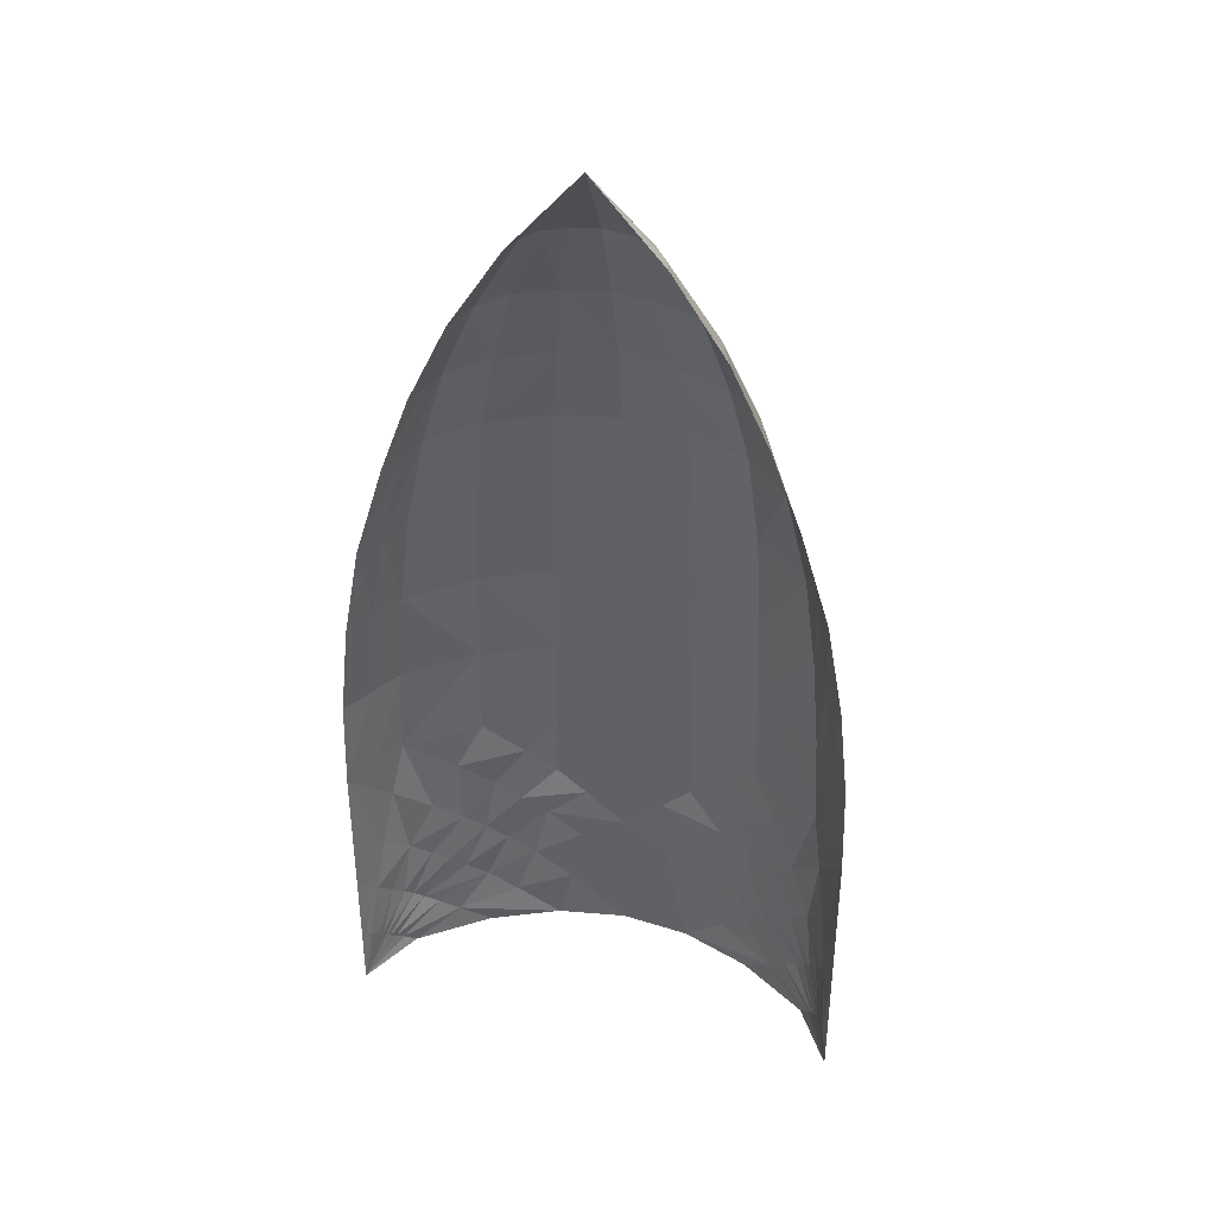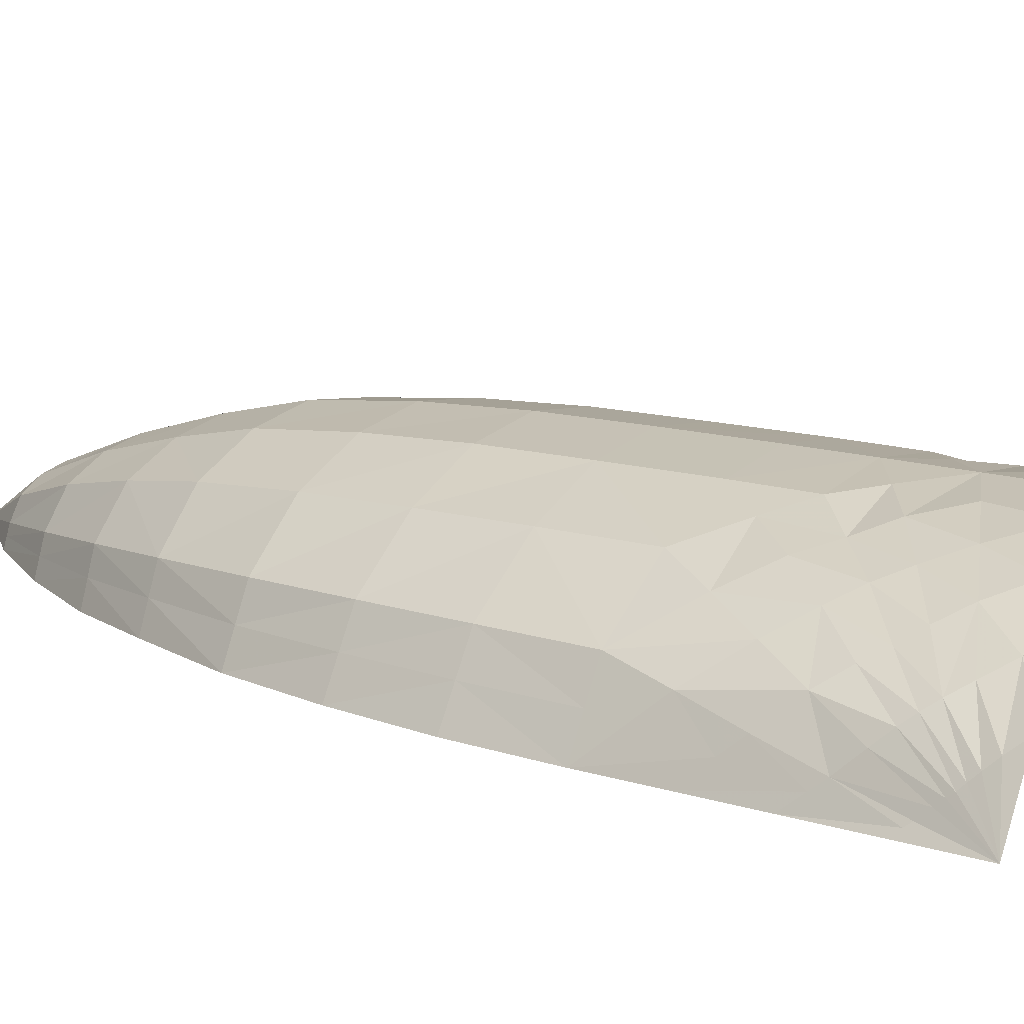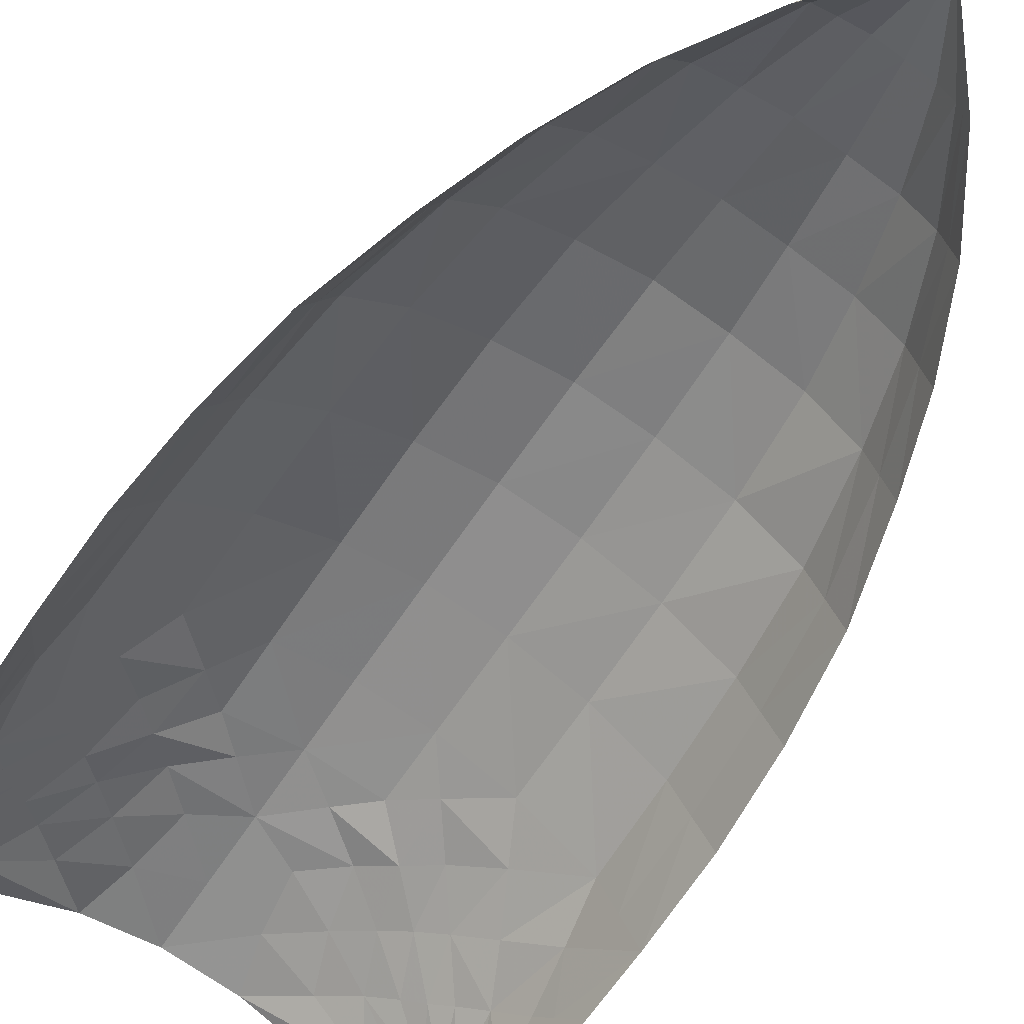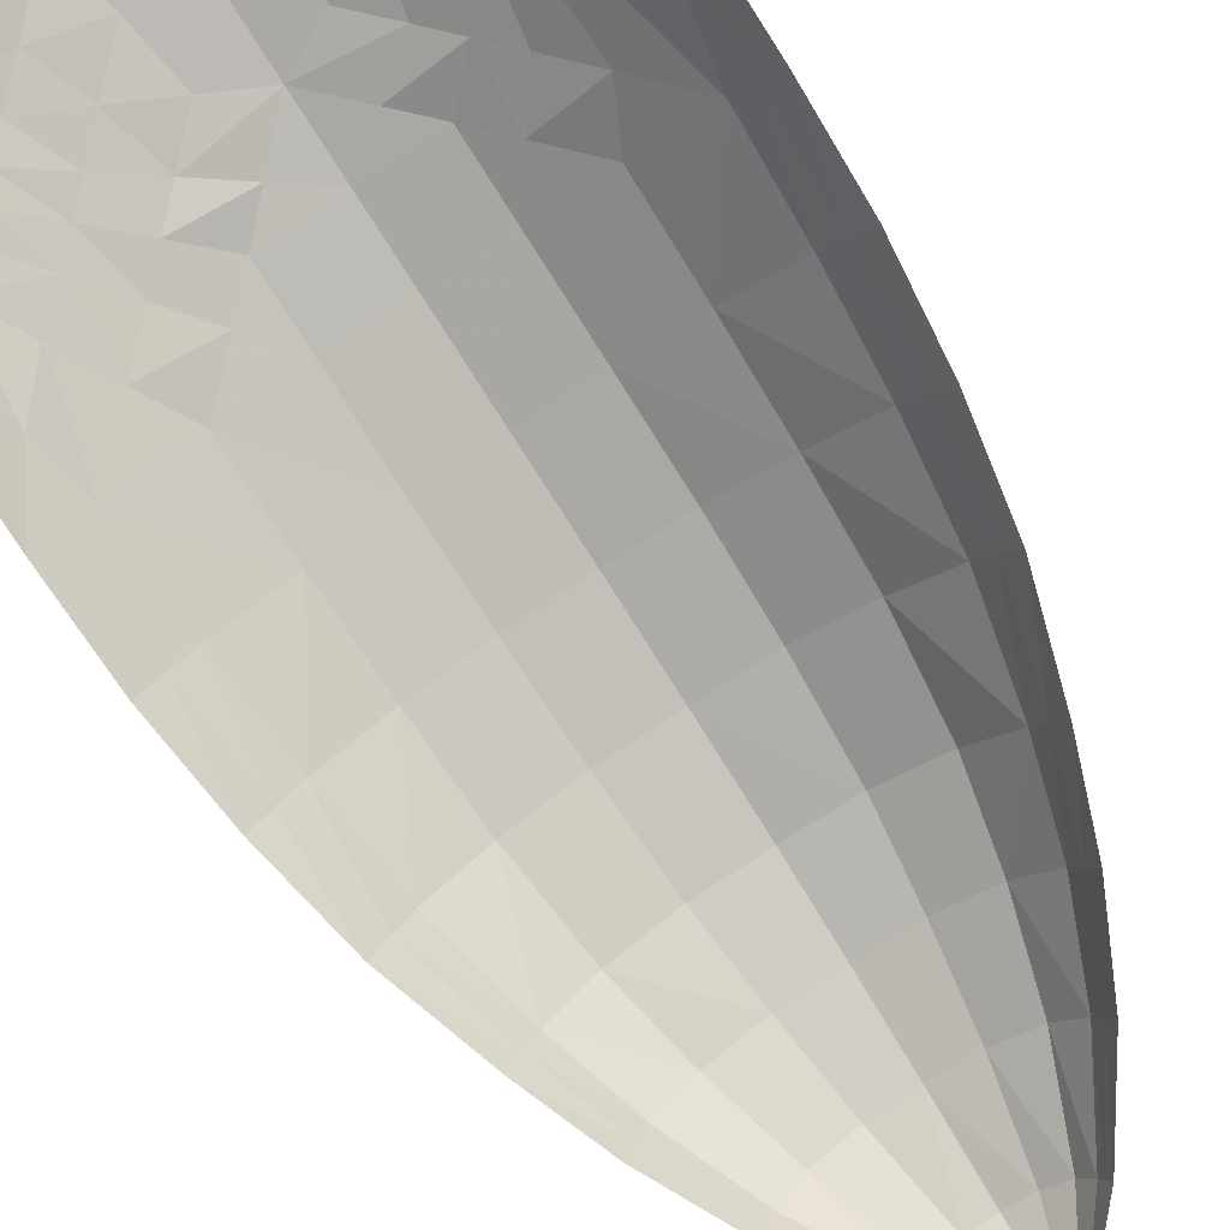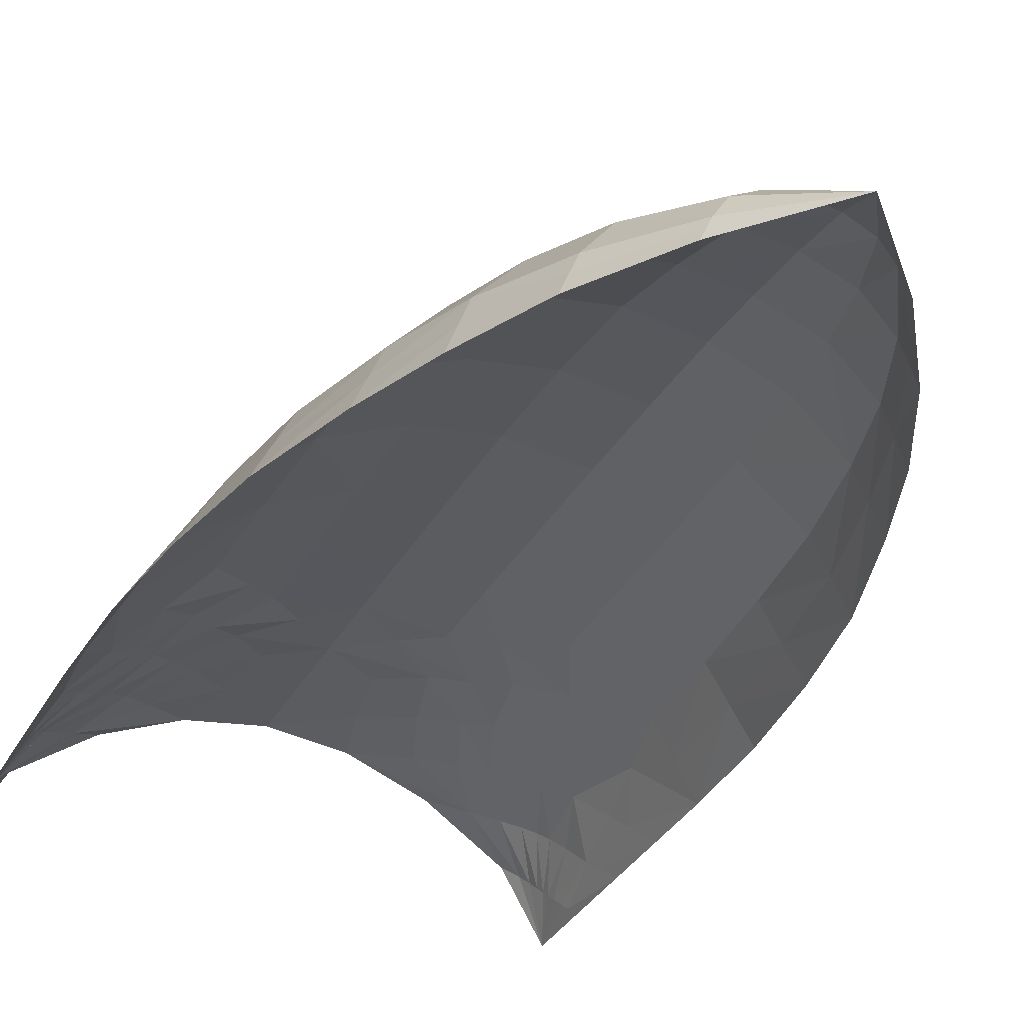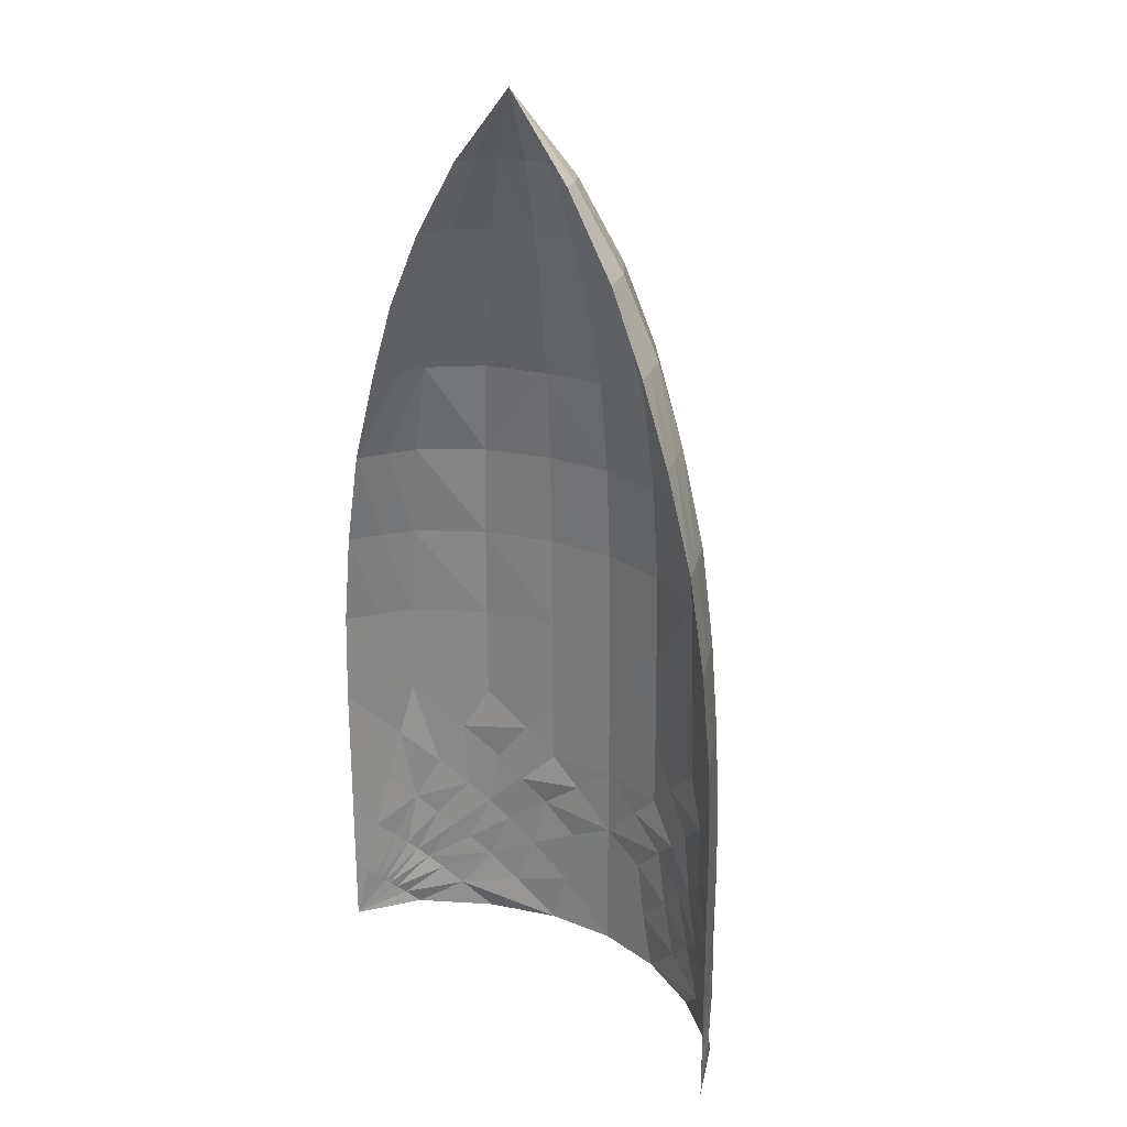
<metadata>
{"format":"obj","ext":"obj","renderer":"f3d","projection":"perspective","resolution":1024,"background":"white","views":[{"elev":39.1,"azim":-166.1,"up":"+Y"},{"elev":14.1,"azim":-55.1,"up":"+Z"},{"elev":-62.8,"azim":147.0,"up":"+Z"},{"elev":-79.9,"azim":32.7,"up":"+Z"},{"elev":-32.1,"azim":156.0,"up":"+Z"},{"elev":25.4,"azim":-139.4,"up":"+Y"}]}
</metadata>
<code>
o Plane
v -7 0 0
v 2e-06 2e-06 4.262
v -7 8 -0.001426
v 3e-06 8 4.256
v -4 8 3.17
v -5.3 19 -0.004431
v 3e-06 19 3.723
v 0 28 0
v 3e-06 4 4.262
v -3.476 19 2.716
v 3e-06 23.5 2.463
v 3e-06 13.5 4.184
v -6.626 13.5 -0.001366
v -3.903 13.5 3.07
v -3.403 23.5 3e-06
v -2.326 23.5 1.81
v -7 4 3e-06
v -4 2e-06 3.17
v -6.386 2.667 1.197
v -5.333 1.333 2.289
v -5.959 2 1.804
v -5.333 5.333 2.289
v -2.667 2.667 3.746
v -4 4 3.17
v -2 6 3.989
v -5.959 8 1.804
v -5.624 13.5 1.727
v -4.663 19.02 1.448
v -3.015 23.53 0.944
v -1.196 23.47 2.303
v -1.788 18.96 3.467
v -1.993 13.48 3.914
v -2 8 3.989
v -6.644 3.2 0.6782
v -6.233 6.4 1.454
v -6.161 2.286 1.558
v -2.857 6.857 3.655
v -4.571 4.571 2.813
v 2e-06 6 4.262
v 3e-06 2 4.262
v -1.6 1.6 4.077
v -4.8 0.8 2.645
v -3.429 3.429 3.437
v -5.712 1.714 2.027
v -1.143 5.143 4.123
v -2.286 4.286 3.9
v -4.667 6.667 2.745
v -1.333 3.333 4.111
v -3.714 5.714 3.315
v -3 5 3.579
v -1 7 4.126
v -7 6 3e-06
v -7 2 3e-06
v -5.959 2e-06 1.804
v -2 2e-06 3.989
v -5.429 3.429 2.227
v -5.959 4 1.804
v -4.571 2.571 2.813
v -3.2 1.2 3.519
v -5 3 2.487
v -6.46 4.8 1.061
v -4 2 3.17
v -6.386 0.6667 1.197
v -6.689 1.333 0.5592
v -6.796 1.6 0.3067
v -6.492 0.8571 1.001
v -6.233 0.4 1.454
v -6.577 1 0.8476
v -6.626 1.143 0.7277
v -6.918 10.75 3e-06
v -6.133 16.25 -0.007701
v -4.478 21.25 -0.041
v -1.951 25.75 2e-06
v 2e-06 25.75 1.539
v 2e-06 21.25 3.166
v 3e-06 16.25 4.035
v 3e-06 10.75 4.23
v -3.97 10.75 3.134
v -2 10.74 3.959
v -5.838 10.75 1.78
v -5.283 16.26 1.632
v -1.931 16.22 3.767
v -3.783 16.25 2.965
v -3.983 21.27 1.242
v -1.527 21.22 2.95
v -2.994 21.25 2.335
v -1.376 25.75 1.069
v -0.7373 25.73 1.414
v -1.71 25.77 0.5371
v 7 0 0
v 7 8 -0.001427
v 4 8 3.17
v 5.3 19 -0.004431
v 3.476 19 2.716
v 6.626 13.5 -0.001367
v 3.903 13.5 3.07
v 3.403 23.5 2e-06
v 2.326 23.5 1.81
v 7 4 1e-06
v 4 2e-06 3.17
v 6.386 2.667 1.197
v 5.333 1.333 2.289
v 5.959 2 1.804
v 5.333 5.333 2.289
v 2.667 2.667 3.746
v 4 4 3.17
v 2 6 3.989
v 5.959 8 1.804
v 5.624 13.5 1.727
v 4.663 19.02 1.448
v 3.015 23.53 0.944
v 1.196 23.47 2.303
v 1.788 18.96 3.467
v 1.993 13.48 3.914
v 2 8 3.989
v 6.644 3.2 0.6782
v 6.233 6.4 1.454
v 6.161 2.286 1.558
v 2.857 6.857 3.655
v 4.571 4.571 2.813
v 1.6 1.6 4.077
v 4.8 0.8 2.645
v 3.429 3.429 3.437
v 5.712 1.714 2.027
v 1.143 5.143 4.123
v 2.286 4.286 3.9
v 4.667 6.667 2.745
v 1.333 3.333 4.111
v 3.714 5.714 3.315
v 3 5 3.579
v 1 7 4.126
v 7 6 1e-06
v 7 2 1e-06
v 5.959 1e-06 1.804
v 2 2e-06 3.989
v 5.429 3.429 2.227
v 5.959 4 1.804
v 4.571 2.571 2.813
v 3.2 1.2 3.519
v 5 3 2.487
v 6.46 4.8 1.061
v 4 2 3.17
v 6.386 0.6667 1.197
v 6.689 1.333 0.5592
v 6.796 1.6 0.3067
v 6.492 0.8571 1.001
v 6.233 0.4 1.454
v 6.577 1 0.8476
v 6.626 1.143 0.7277
v 6.918 10.75 1e-06
v 6.133 16.25 -0.007702
v 4.478 21.25 -0.041
v 1.951 25.75 2e-06
v 3.97 10.75 3.134
v 2 10.74 3.959
v 5.838 10.75 1.78
v 5.283 16.26 1.632
v 1.931 16.22 3.767
v 3.783 16.25 2.965
v 3.983 21.27 1.242
v 1.527 21.22 2.95
v 2.994 21.25 2.335
v 1.376 25.75 1.069
v 0.7373 25.73 1.414
v 1.71 25.77 0.5371
v -6.48 8 0.9011
v -4.982 19.01 0.722
v -6.125 13.5 0.8626
v -3.209 23.51 0.472
v -6.378 10.75 0.8899
v -5.708 16.25 0.8122
v -4.231 21.26 0.6007
v -1.831 25.76 0.2686
v 6.48 8 0.9011
v 4.982 19.01 0.722
v 6.125 13.5 0.8626
v 3.209 23.51 0.472
v 6.378 10.75 0.8899
v 5.708 16.25 0.8122
v 4.231 21.26 0.6007
v 1.831 25.76 0.2686
v 6.56 7.082 0.8338
v 6.877 1.76 0.1839
v 6.783 3.511 0.4148
v 6.678 5.284 0.6331
v -6.685 5.299 0.6196
v -6.786 3.519 0.408
v -6.874 1.754 0.1886
v -6.566 7.096 0.821
f 9 40 48
f 5 47 26
f 167 172 84 28
f 166 170 80 26
f 1 64 69
f 10 86 85 31
f 5 78 79 33
f 9 48 46 45
f 12 32 82 76
f 14 27 81 83
f 11 30 88 74
f 16 29 89 87
f 21 36 56 60
f 17 187 188 53
f 20 42 67 63
f 21 44 66 68
f 3 189 186 52
f 24 38 49 50
f 23 41 59 62
f 24 43 58 60
f 25 37 33 51
f 25 51 39 45
f 8 89 173 73
f 38 56 57 22
f 34 61 57 19
f 33 37 5
f 28 84 86 10
f 36 21 68 69
f 33 79 77 4
f 31 82 83 10
f 8 88 87
f 1 65 64
f 37 49 47 5
f 26 35 189 166
f 26 80 78 5
f 31 85 75 7
f 167 171 71 6
f 1 67 54
f 42 59 55 18
f 41 40 2
f 45 39 9
f 1 66 63
f 44 58 62 20
f 45 46 50 25
f 50 49 37 25
f 26 47 22 35
f 47 49 38 22
f 50 46 43 24
f 48 40 41 23
f 46 48 23 43
f 51 33 4
f 39 51 4
f 57 61 35 22
f 55 59 41 2
f 62 59 42 20
f 62 58 43 23
f 60 56 38 24
f 60 58 44 21
f 52 186 187 17
f 57 56 36 19
f 69 64 19 36
f 69 68 1
f 63 66 44 20
f 63 67 1
f 64 65 34 19
f 68 66 1
f 54 67 42 18
f 53 188 1
f 79 78 14 32
f 170 70 13 168
f 78 80 27 14
f 77 79 32 12
f 76 82 31 7
f 83 82 32 14
f 171 81 27 168
f 83 81 28 10
f 75 85 30 11
f 85 86 16 30
f 172 72 15 169
f 86 84 29 16
f 173 89 29 169
f 87 88 30 16
f 74 88 8
f 87 89 8
f 9 128 40
f 92 108 127
f 175 110 160 180
f 174 108 156 178
f 90 149 144
f 94 113 161 162
f 92 115 155 154
f 9 125 126 128
f 12 76 158 114
f 96 159 157 109
f 11 74 164 112
f 98 163 165 111
f 103 140 136 118
f 99 133 183 184
f 102 143 147 122
f 103 148 146 124
f 91 132 185 182
f 106 130 129 120
f 105 142 139 121
f 106 140 138 123
f 107 131 115 119
f 107 125 39 131
f 8 153 181 165
f 120 104 137 136
f 116 101 137 141
f 115 92 119
f 110 94 162 160
f 118 149 148 103
f 115 4 77 155
f 113 94 159 158
f 8 163 164
f 90 144 145
f 119 92 127 129
f 108 174 182 117
f 108 92 154 156
f 113 7 75 161
f 175 93 151 179
f 90 134 147
f 122 100 135 139
f 121 2 40
f 125 9 39
f 90 143 146
f 124 102 142 138
f 125 107 130 126
f 130 107 119 129
f 108 117 104 127
f 127 104 120 129
f 130 106 123 126
f 128 105 121 40
f 126 123 105 128
f 131 4 115
f 39 4 131
f 137 104 117 141
f 135 2 121 139
f 142 102 122 139
f 142 105 123 138
f 140 106 120 136
f 140 103 124 138
f 132 99 184 185
f 137 101 118 136
f 149 118 101 144
f 149 90 148
f 143 102 124 146
f 143 90 147
f 144 101 116 145
f 148 90 146
f 134 100 122 147
f 133 90 183
f 155 114 96 154
f 178 176 95 150
f 154 96 109 156
f 77 12 114 155
f 76 7 113 158
f 159 96 114 158
f 179 176 109 157
f 159 94 110 157
f 75 11 112 161
f 161 112 98 162
f 180 177 97 152
f 162 98 111 160
f 181 177 111 165
f 163 98 112 164
f 74 8 164
f 163 8 165
f 153 97 177 181
f 160 111 177 180
f 151 95 176 179
f 156 109 176 178
f 110 175 179 157
f 91 174 178 150
f 93 175 180 152
f 73 173 169 15
f 84 172 169 29
f 71 171 168 13
f 80 170 168 27
f 28 81 171 167
f 3 70 170 166
f 6 72 172 167
f 182 185 141 117
f 184 183 145 116
f 182 174 91
f 185 184 116 141
f 183 90 145
f 1 188 65
f 186 189 35 61
f 188 187 34 65
f 166 189 3
f 187 186 61 34

</code>
